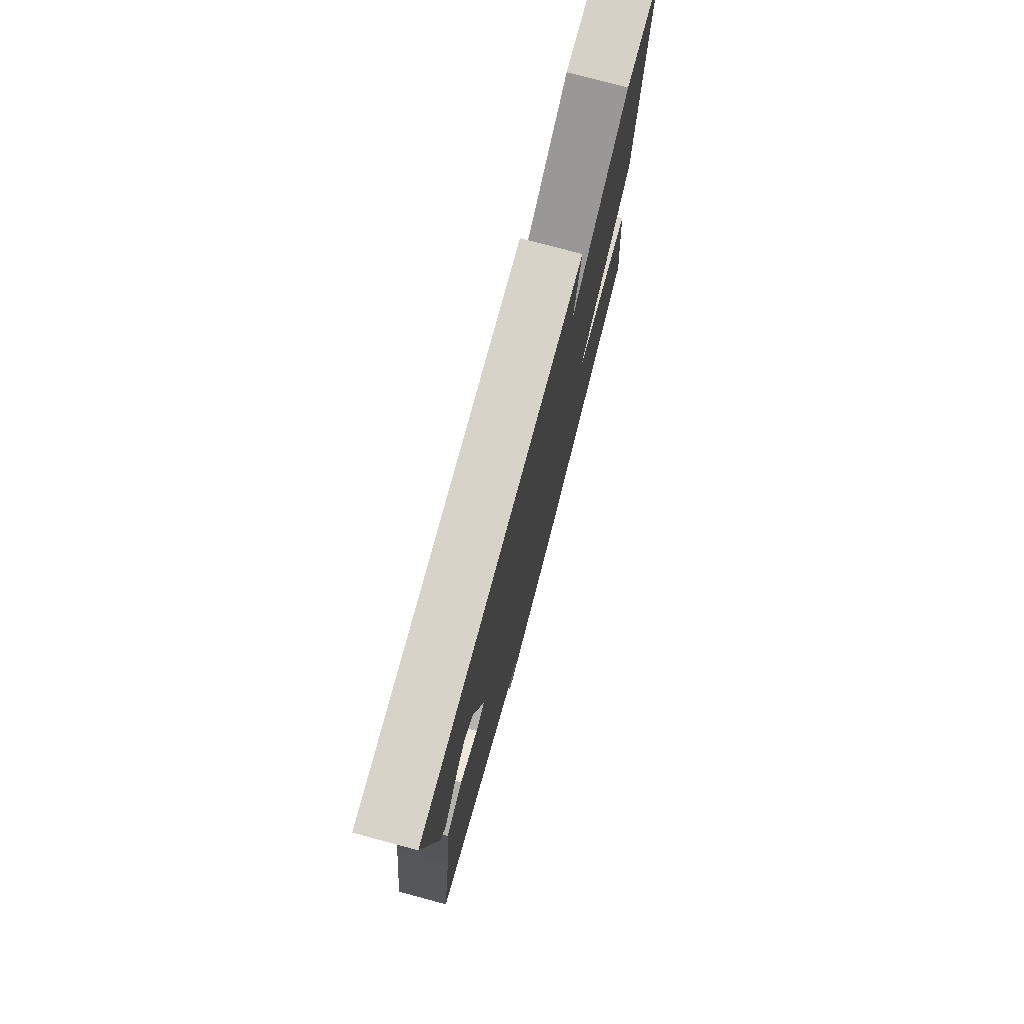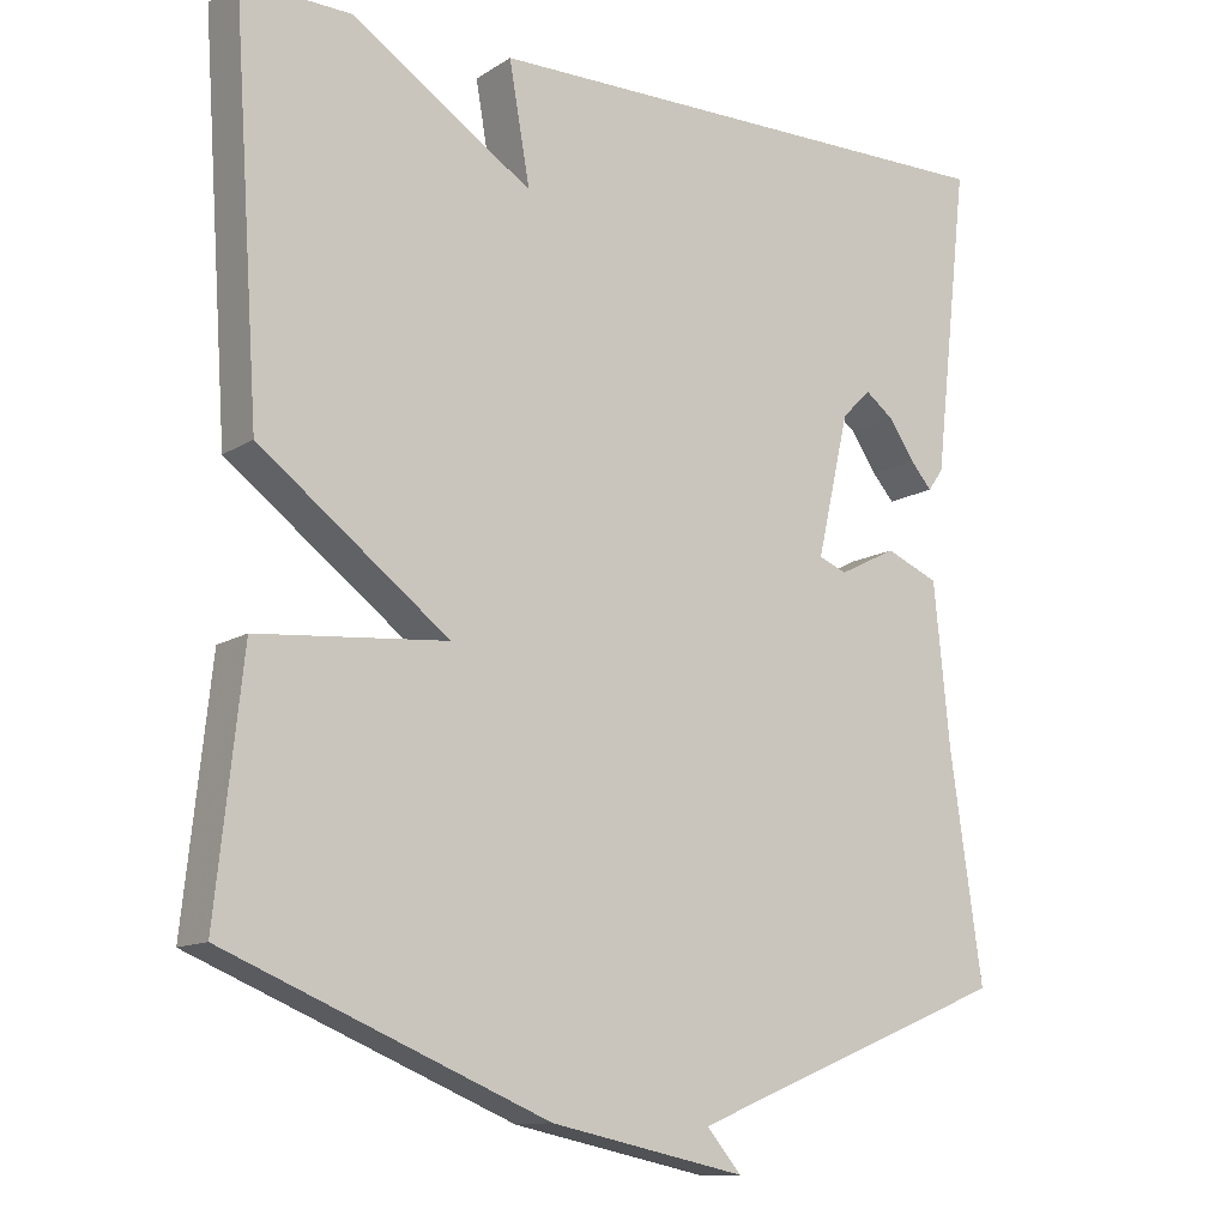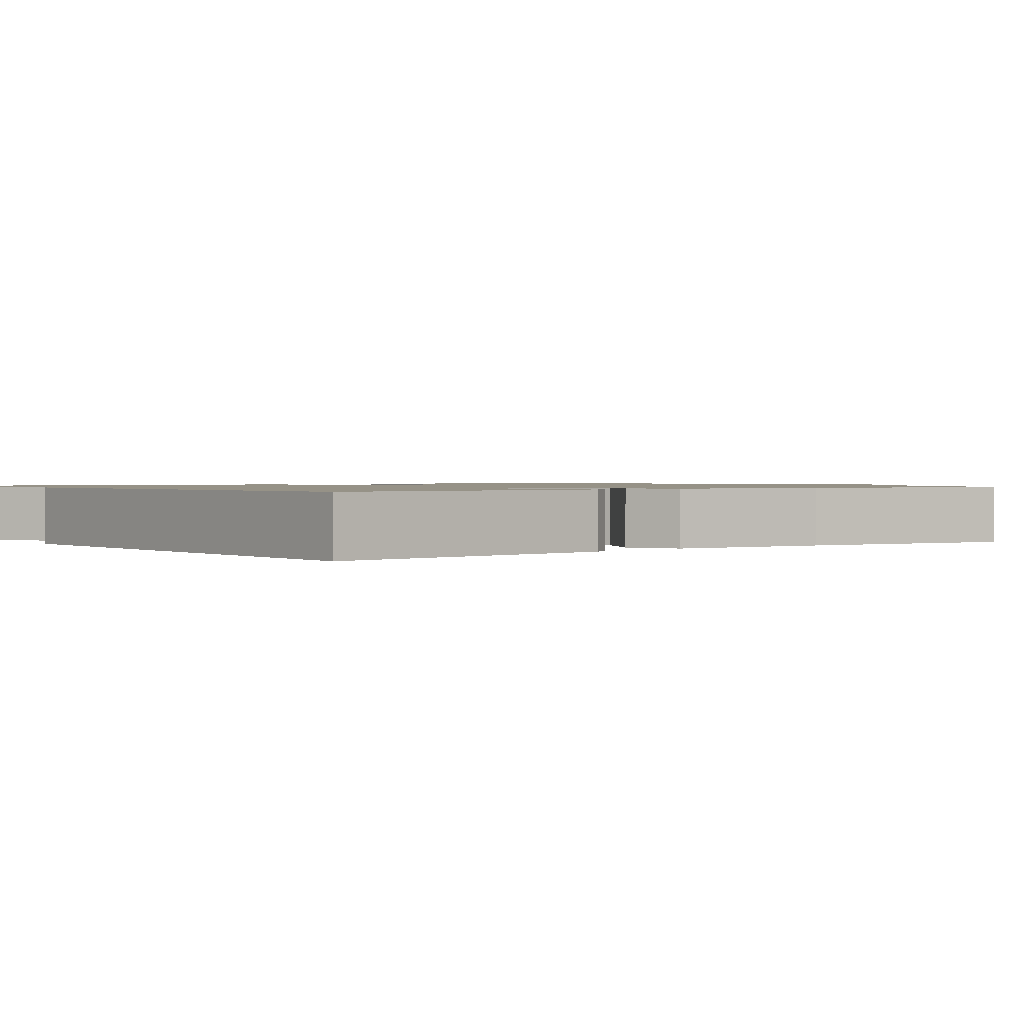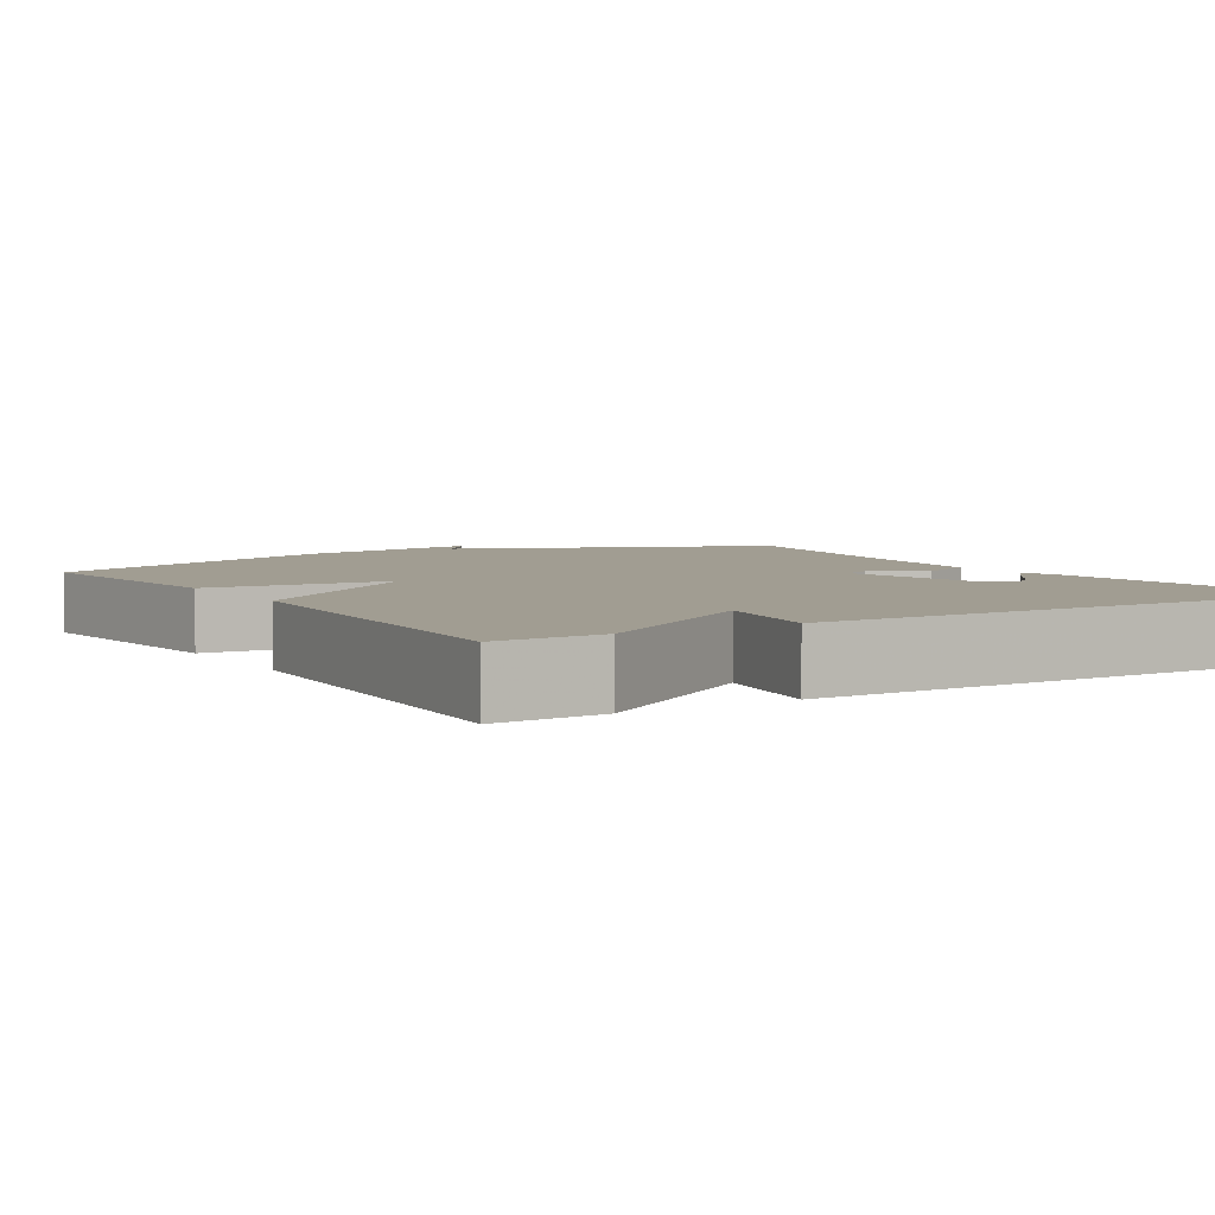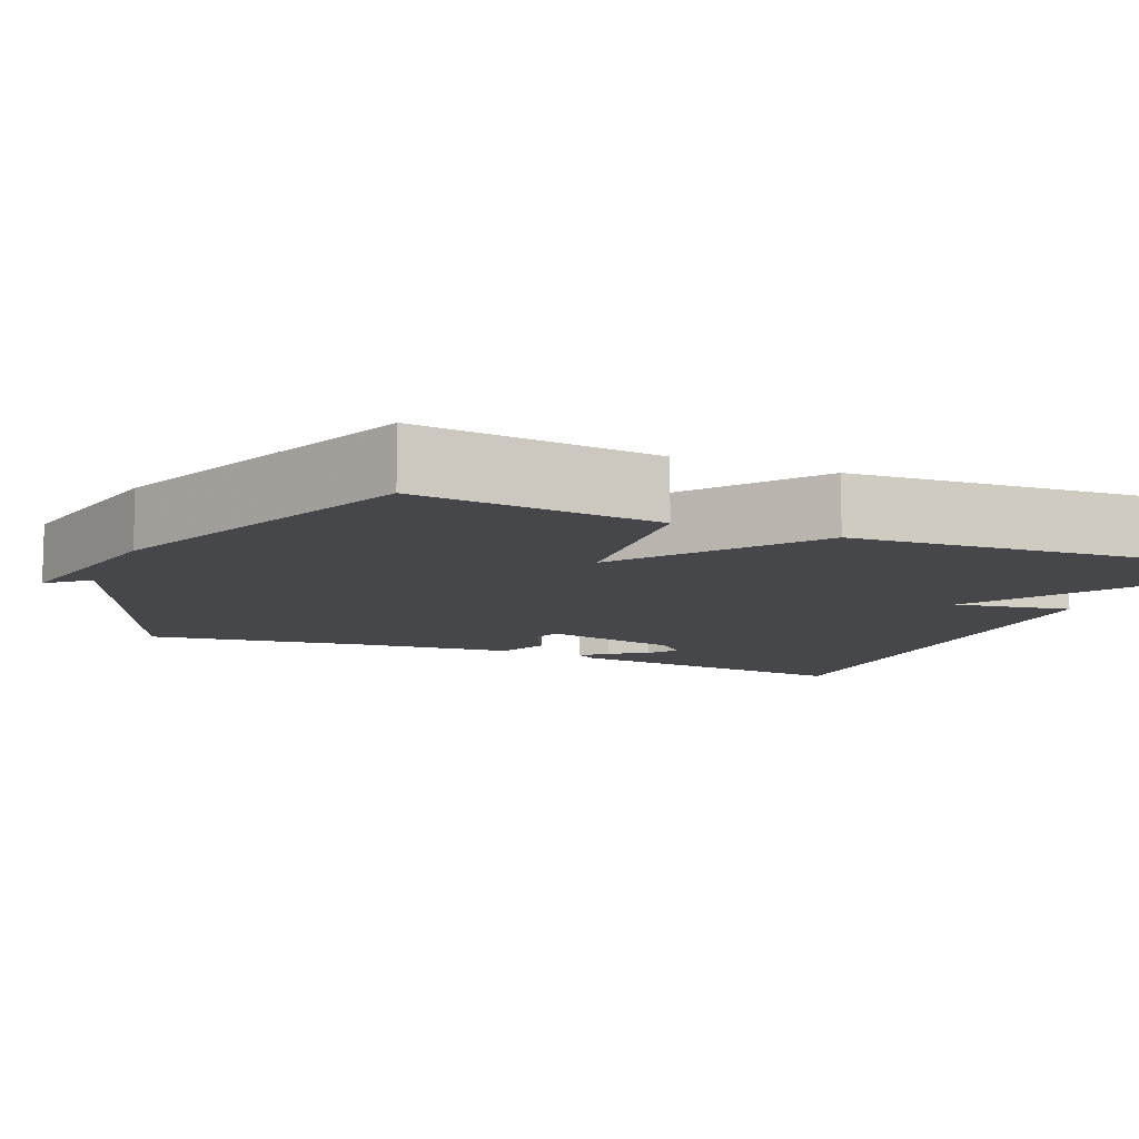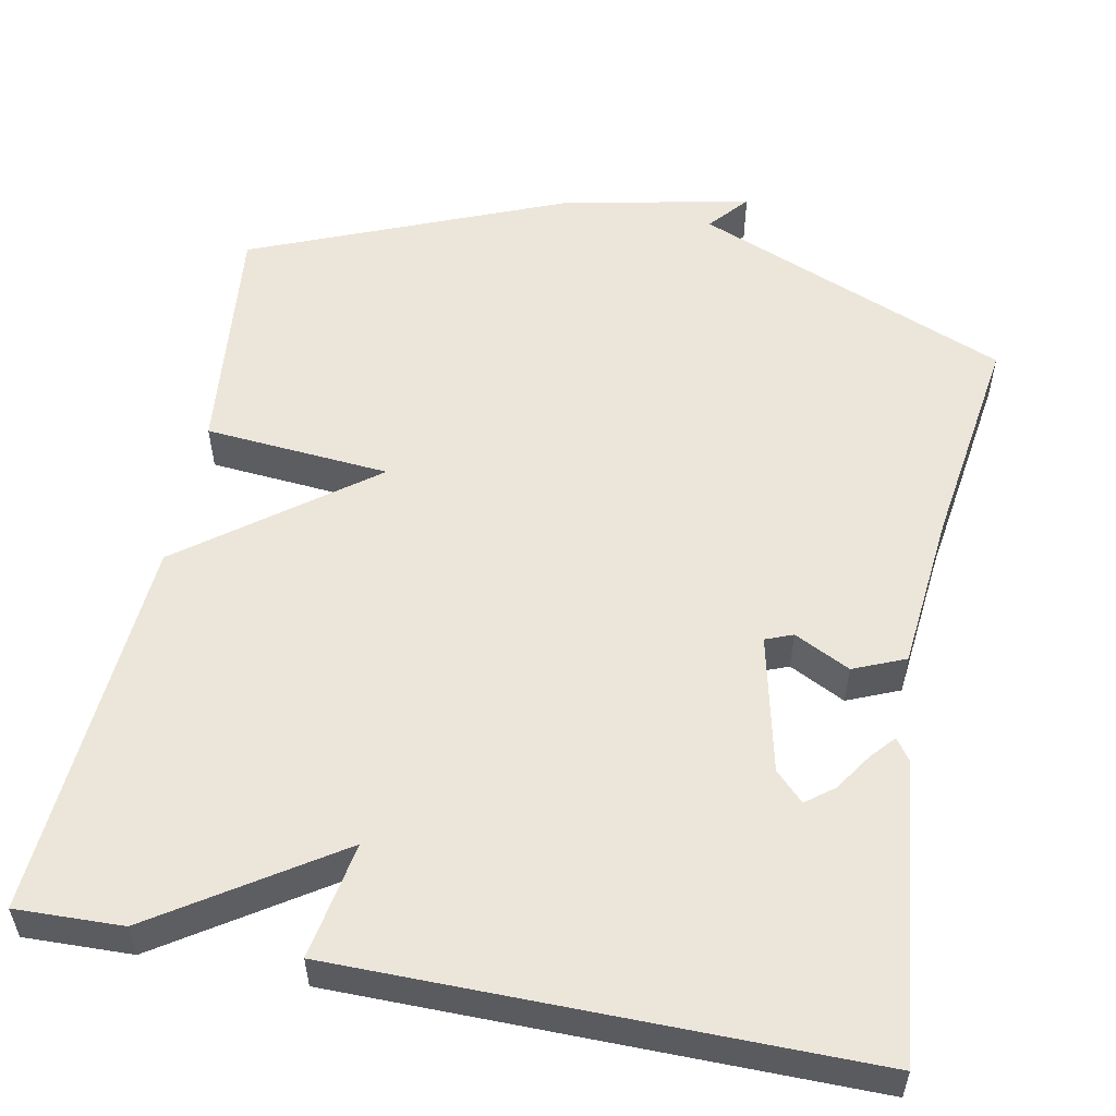
<metadata>
{"format":"obj","ext":"obj","renderer":"f3d","projection":"perspective","resolution":1024,"background":"white","views":[{"elev":77.2,"azim":105.0,"up":"+Z"},{"elev":-12.2,"azim":-34.8,"up":"+Z"},{"elev":1.1,"azim":52.7,"up":"+Y"},{"elev":4.7,"azim":-31.6,"up":"+Y"},{"elev":-10.2,"azim":-112.8,"up":"+Y"},{"elev":54.6,"azim":11.1,"up":"+Y"}]}
</metadata>
<code>
v 0.5 0.07 0.5
v 0.457 0.07 0.119
v 0.438 0.07 0.092
v 0.411 0.07 0.123
v 0.379 0.07 0.171
v 0.344 0.07 0.198
v 0.308 0.07 0.162
v 0.268 0.07 -0.014
v 0.303 0.07 -0.028
v 0.374 0.07 0.008
v 0.44 0.07 -0.02
v 0.46 0.07 -0.222
v 0.5 0.07 -0.5
v 0.099 0.07 -0.665
v 0.142 0.07 -0.716
v -0.101 0.07 -0.665
v -0.5 0.07 -0.5
v -0.467 0.07 -0.192
v -0.231 0.07 -0.172
v -0.467 0.07 0.008
v -0.5 0.07 0.5
v -0.364 0.07 0.496
v -0.138 0.07 0.347
v -0.164 0.07 0.496
v 0.5 0 0.5
v 0.457 0 0.119
v 0.438 0 0.092
v 0.411 0 0.123
v 0.379 0 0.171
v 0.344 0 0.198
v 0.308 0 0.162
v 0.268 0 -0.014
v 0.303 0 -0.028
v 0.374 0 0.008
v 0.44 0 -0.02
v 0.46 0 -0.222
v 0.5 0 -0.5
v 0.099 0 -0.665
v 0.142 0 -0.716
v -0.101 0 -0.665
v -0.5 0 -0.5
v -0.467 0 -0.192
v -0.231 0 -0.172
v -0.467 0 0.008
v -0.5 0 0.5
v -0.364 0 0.496
v -0.138 0 0.347
v -0.164 0 0.496
f 23 24 1
f 21 22 23
f 20 21 23
f 19 20 23
f 19 23 1
f 16 17 18 19
f 14 15 16
f 14 16 19
f 13 14 19
f 12 13 19
f 9 10 11 12
f 8 9 12 19
f 7 8 19
f 6 7 19 1
f 3 4 5
f 2 3 5
f 1 2 5
f 1 5 6
f 25 48 47
f 47 46 45
f 47 45 44
f 47 44 43
f 25 47 43
f 43 42 41 40
f 40 39 38
f 43 40 38
f 43 38 37
f 43 37 36
f 36 35 34 33
f 43 36 33 32
f 43 32 31
f 25 43 31 30
f 29 28 27
f 29 27 26
f 29 26 25
f 30 29 25
f 1 25 26 2
f 2 26 27 3
f 3 27 28 4
f 4 28 29 5
f 5 29 30 6
f 6 30 31 7
f 7 31 32 8
f 8 32 33 9
f 9 33 34 10
f 10 34 35 11
f 11 35 36 12
f 12 36 37 13
f 13 37 38 14
f 14 38 39 15
f 15 39 40 16
f 16 40 41 17
f 17 41 42 18
f 18 42 43 19
f 19 43 44 20
f 20 44 45 21
f 21 45 46 22
f 22 46 47 23
f 23 47 48 24
f 24 48 25 1

</code>
